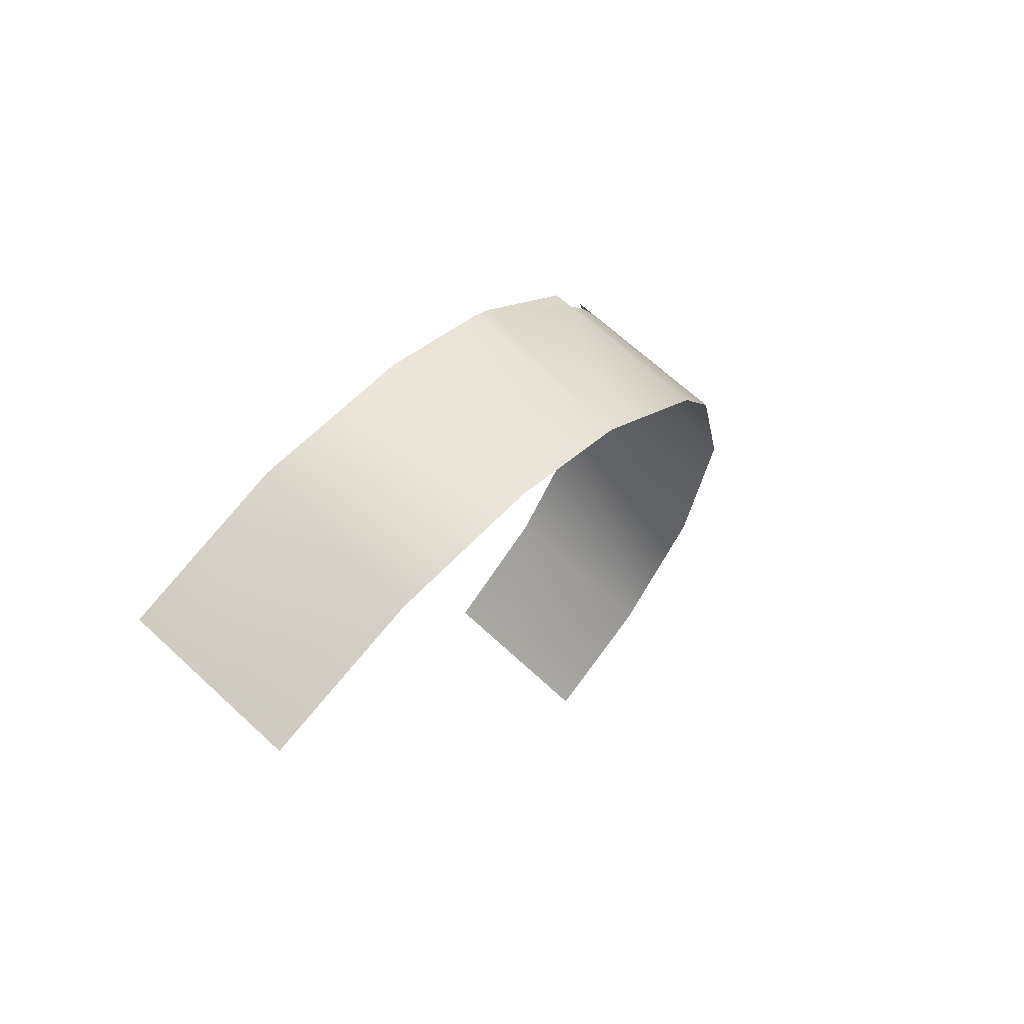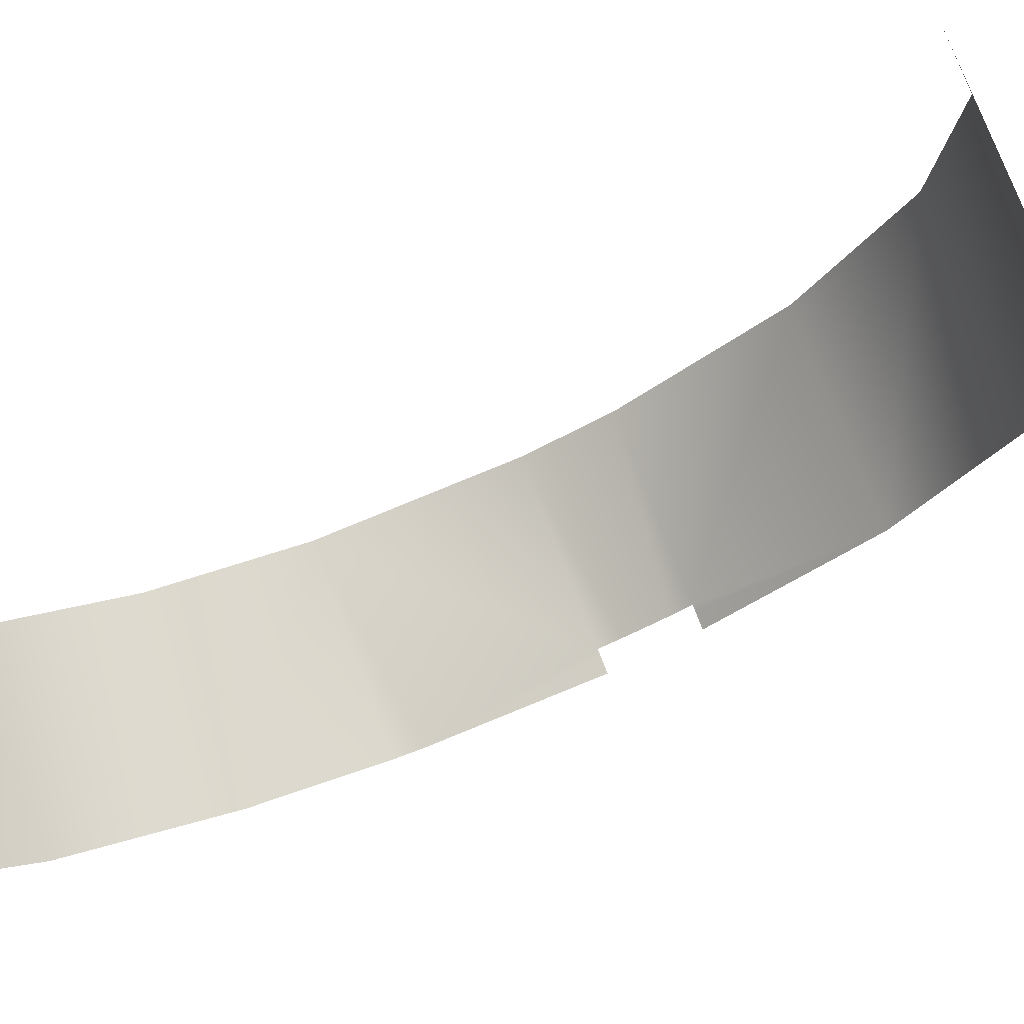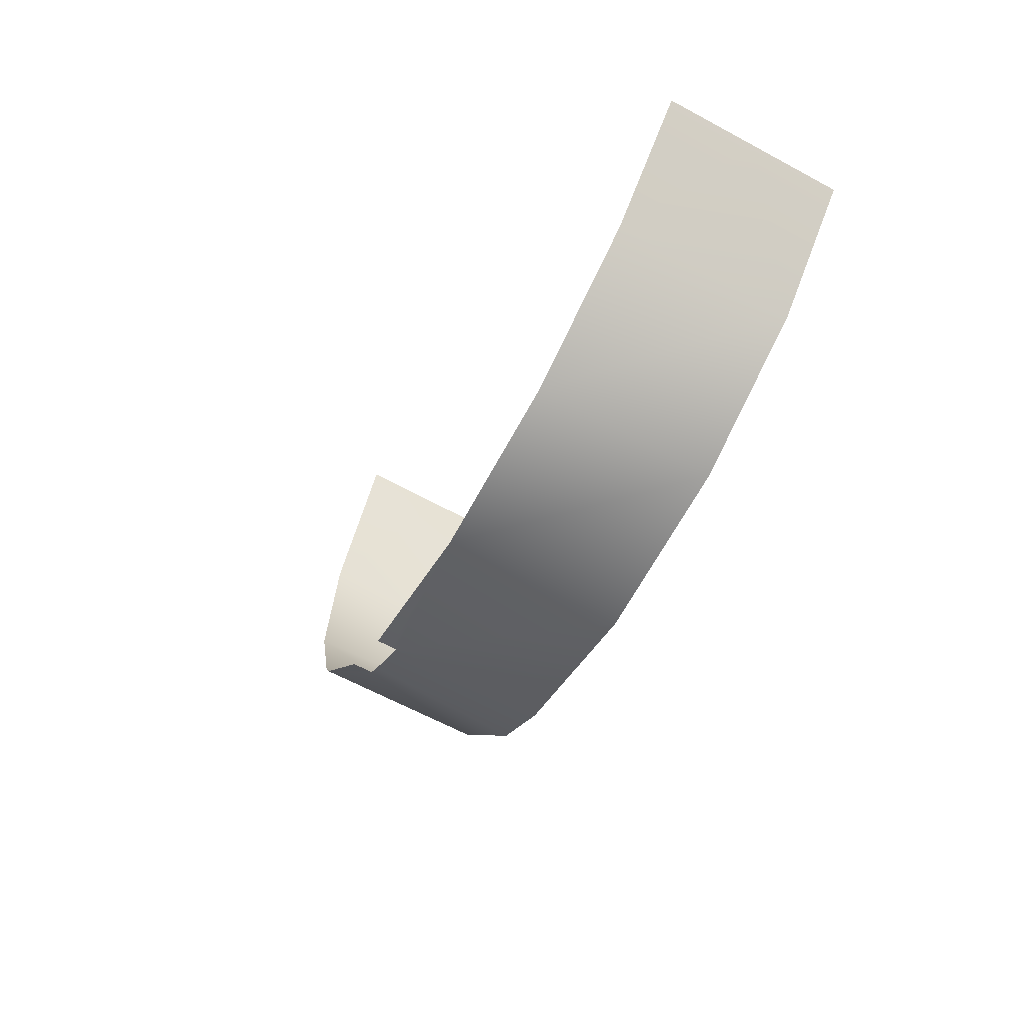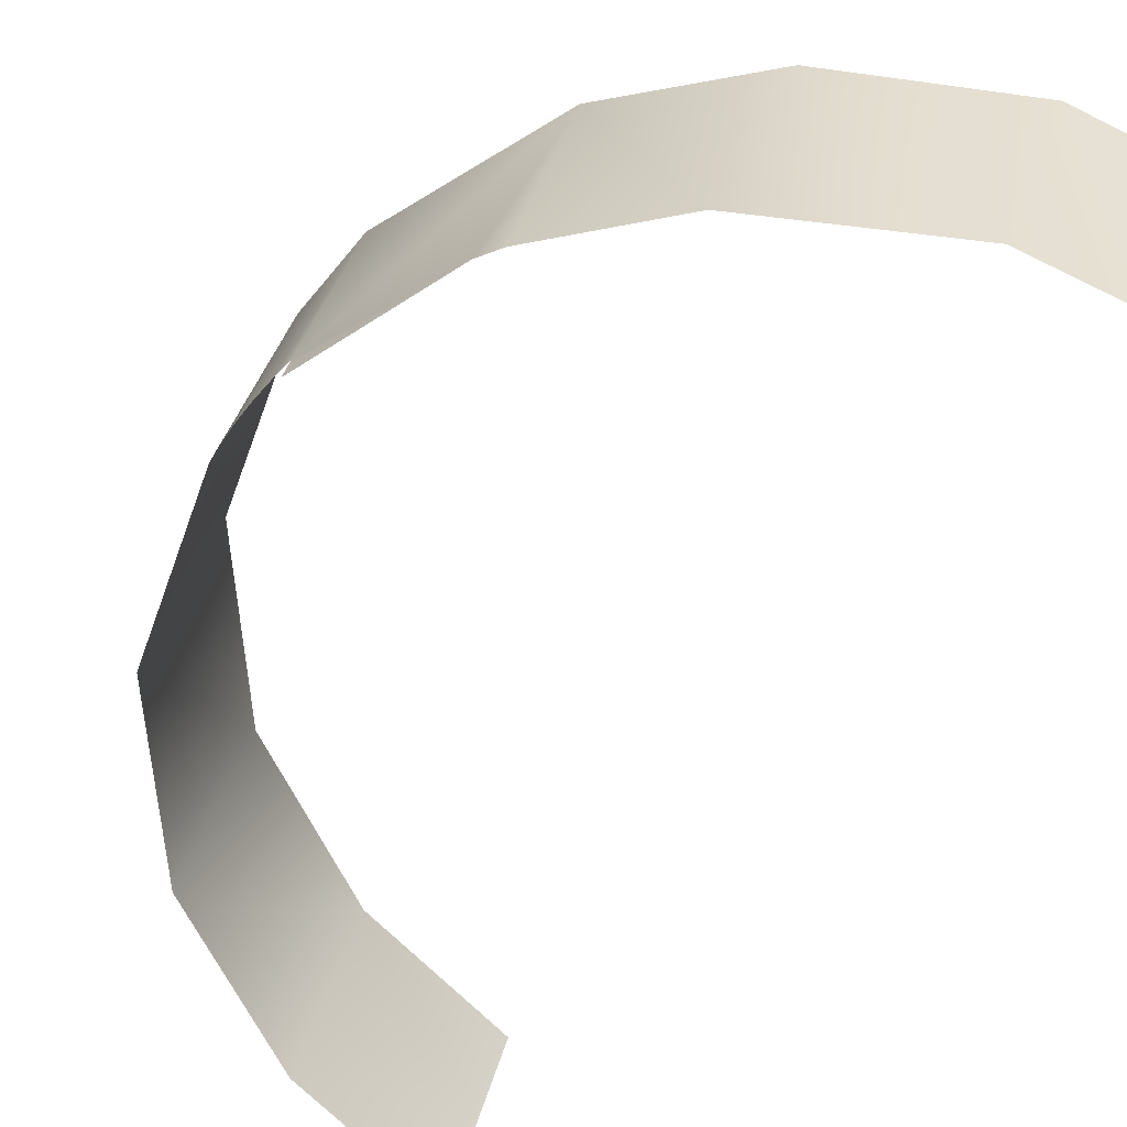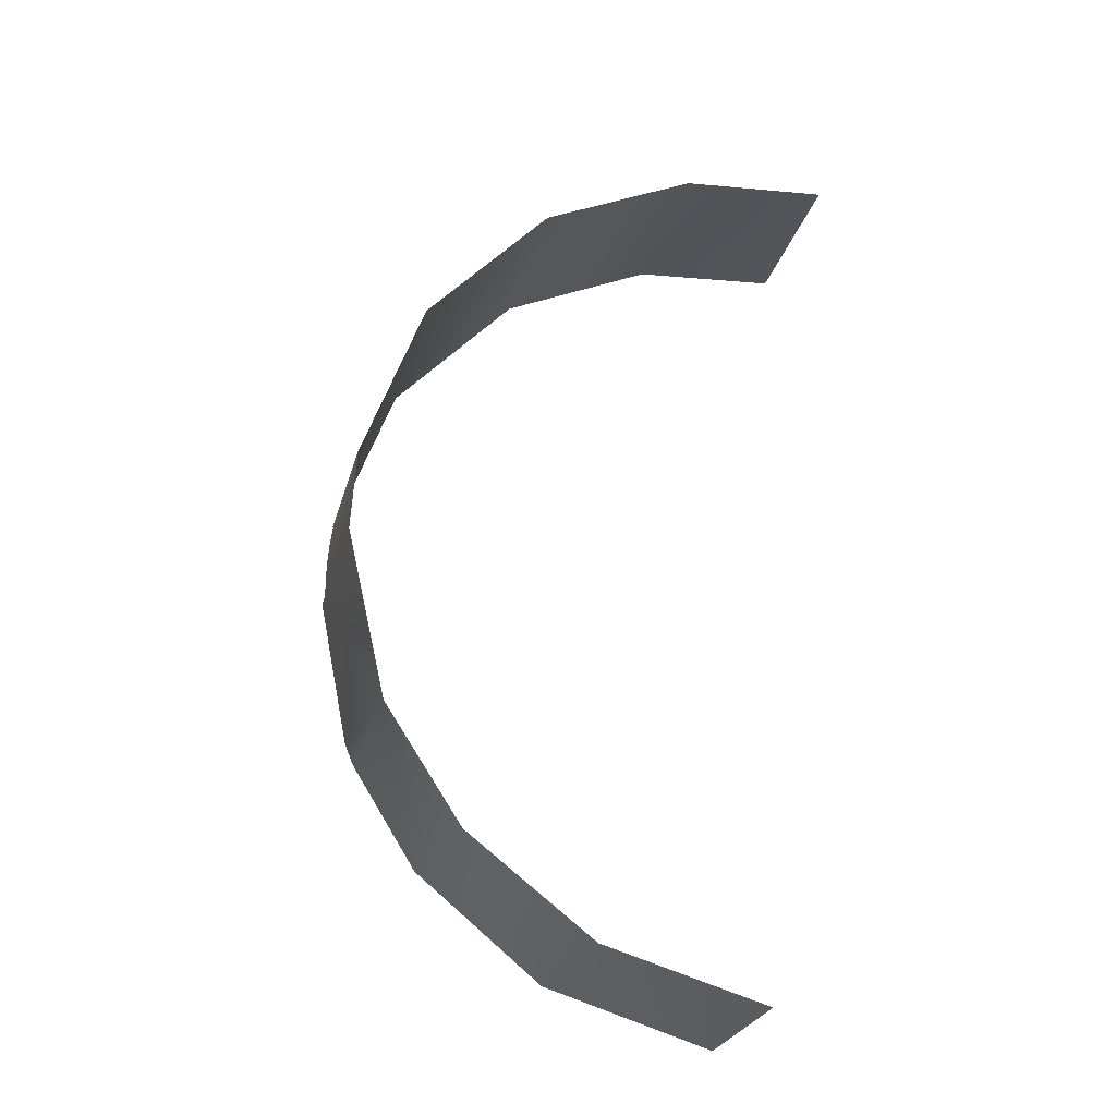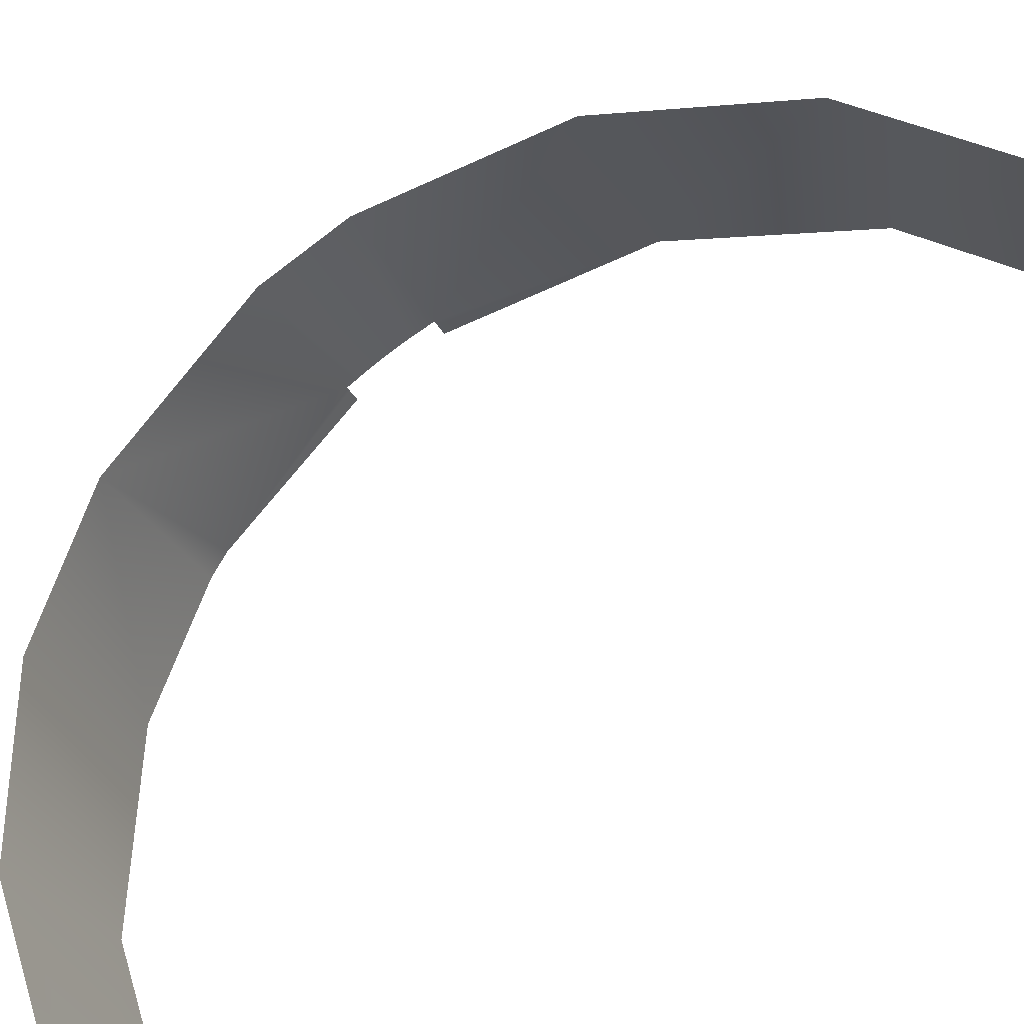
<metadata>
{"format":"obj","ext":"obj","renderer":"f3d","projection":"perspective","resolution":1024,"background":"white","views":[{"elev":-78.1,"azim":52.8,"up":"+Z"},{"elev":-4.5,"azim":-66.2,"up":"+Y"},{"elev":58.4,"azim":107.2,"up":"+Z"},{"elev":-74.5,"azim":143.9,"up":"+Y"},{"elev":-48.9,"azim":165.2,"up":"+Z"},{"elev":53.2,"azim":-117.6,"up":"+Y"}]}
</metadata>
<code>
o Group5/mesh5/mesh5-geometry#mesh5-geometry
v 0.04733 0.4475 0.5014
v 0.04733 0.426 0.5105
v 0.04876 0.4271 0.5129
v 0.03785 0.4213 0.4993
v 0.05448 0.4367 0.5289
v 0.0362 0.4421 0.4887
v 0.05448 0.4361 0.5292
v 0.05448 0.4557 0.5208
v 0.02032 0.4167 0.4885
v 0.05448 0.4355 0.5294
v 0.05476 0.4377 0.5313
v 0.01915 0.438 0.479
v 0.05448 0.4349 0.5297
v 0.05492 0.4387 0.5337
v -0.001983 0.4256 0.4798
v 0.05448 0.4343 0.5299
v 0.05488 0.4598 0.5305
v -0.001983 0.431 0.4775
v -0.001983 0.4203 0.482
v 0.05496 0.4397 0.5362
v -0.001983 0.4364 0.4752
v -0.001983 0.4149 0.4843
v 0.05488 0.4408 0.5386
v 0.04918 0.4684 0.5506
v 0.04918 0.4469 0.5598
v 0.05488 0.4402 0.5389
v 0.0352 0.4755 0.5673
v 0.05488 0.4396 0.5391
v 0.0352 0.454 0.5764
v 0.05488 0.439 0.5394
v 0.0166 0.4796 0.5772
v 0.05488 0.4384 0.5396
v 0.0166 0.4582 0.5863
v -0.001983 0.4701 0.5846
v -0.001983 0.4648 0.5869
v -0.001983 0.4755 0.5823
v -0.001983 0.4594 0.5892
v -0.001983 0.4809 0.5801
f 1 2 3
f 3 2 1
f 4 2 1
f 1 2 4
f 1 3 5
f 5 3 1
f 6 4 1
f 1 4 6
f 3 7 5
f 5 7 3
f 1 5 8
f 8 5 1
f 6 9 4
f 4 9 6
f 3 10 7
f 7 10 3
f 8 5 11
f 11 5 8
f 6 12 9
f 9 12 6
f 3 13 10
f 10 13 3
f 8 11 14
f 14 11 8
f 12 15 9
f 9 15 12
f 3 16 13
f 13 16 3
f 8 14 17
f 17 14 8
f 12 18 15
f 15 18 12
f 15 19 9
f 9 19 15
f 17 14 20
f 20 14 17
f 12 21 18
f 18 21 12
f 19 22 9
f 9 22 19
f 17 20 23
f 23 20 17
f 17 23 24
f 24 23 17
f 23 25 24
f 24 25 23
f 23 26 25
f 25 26 23
f 24 25 27
f 27 25 24
f 26 28 25
f 25 28 26
f 25 29 27
f 27 29 25
f 28 30 25
f 25 30 28
f 31 27 29
f 29 27 31
f 30 32 25
f 25 32 30
f 31 29 33
f 33 29 31
f 31 33 34
f 34 33 31
f 34 33 35
f 35 33 34
f 31 34 36
f 36 34 31
f 35 33 37
f 37 33 35
f 38 31 36
f 36 31 38

</code>
